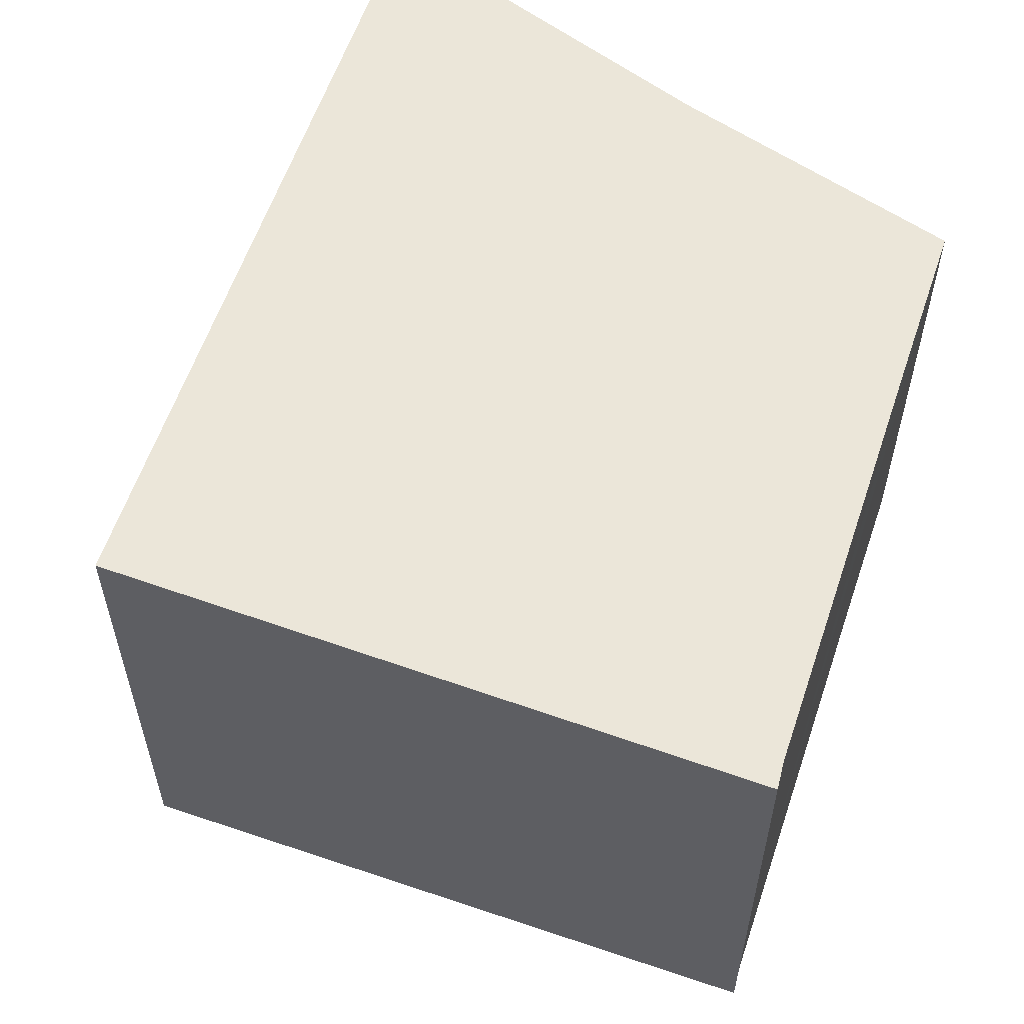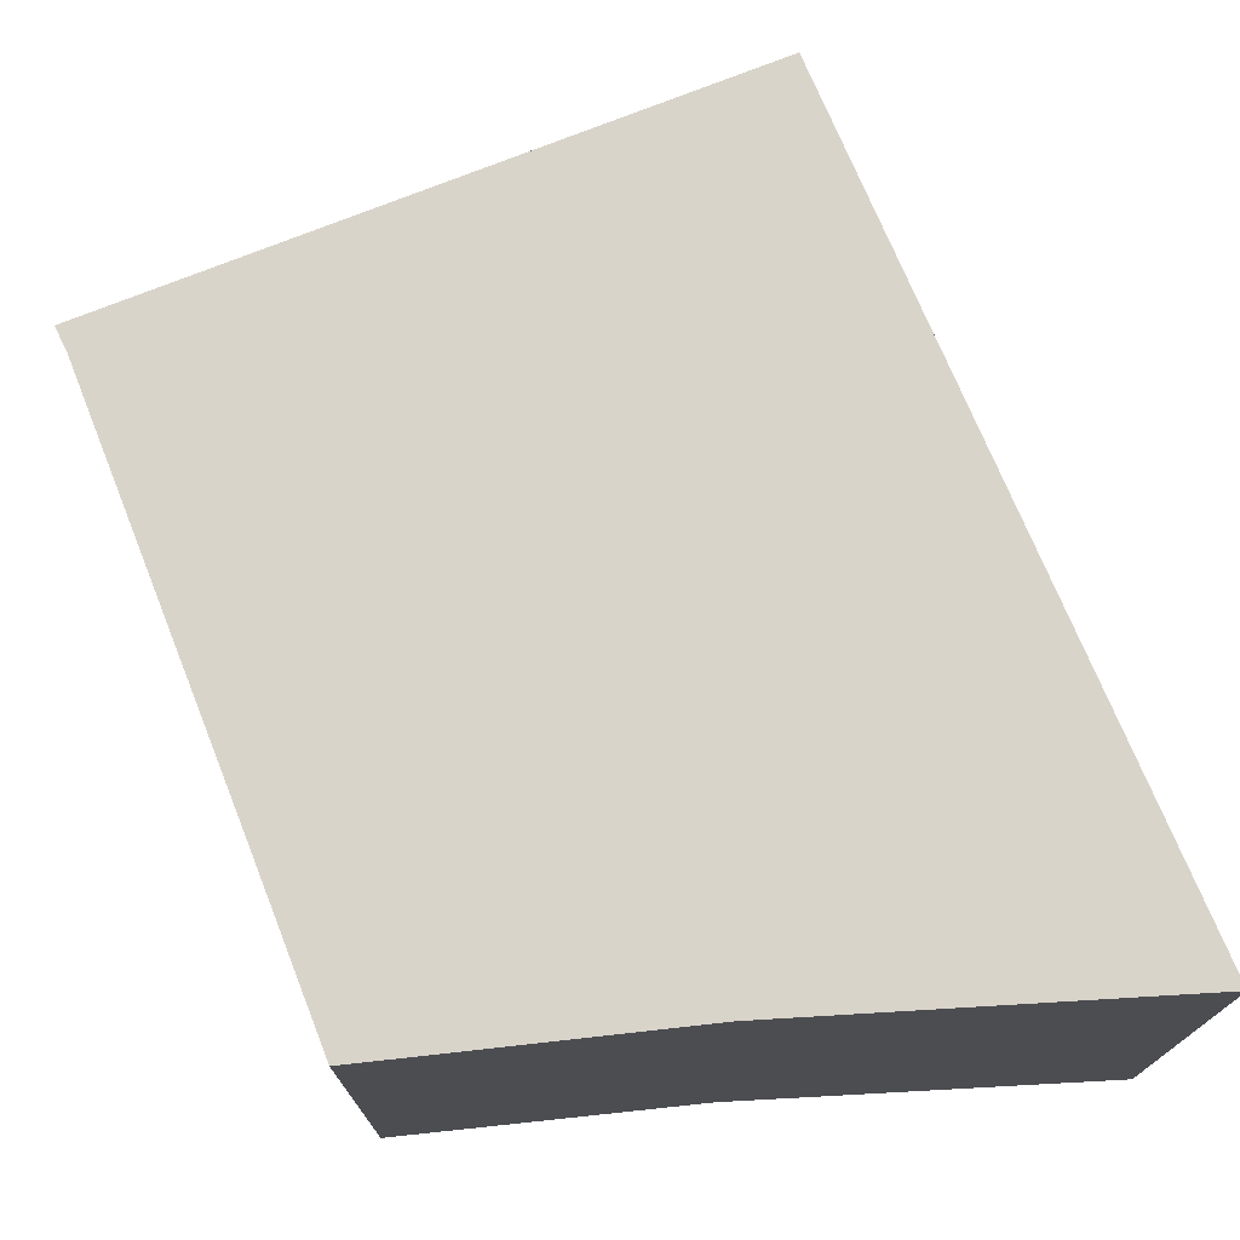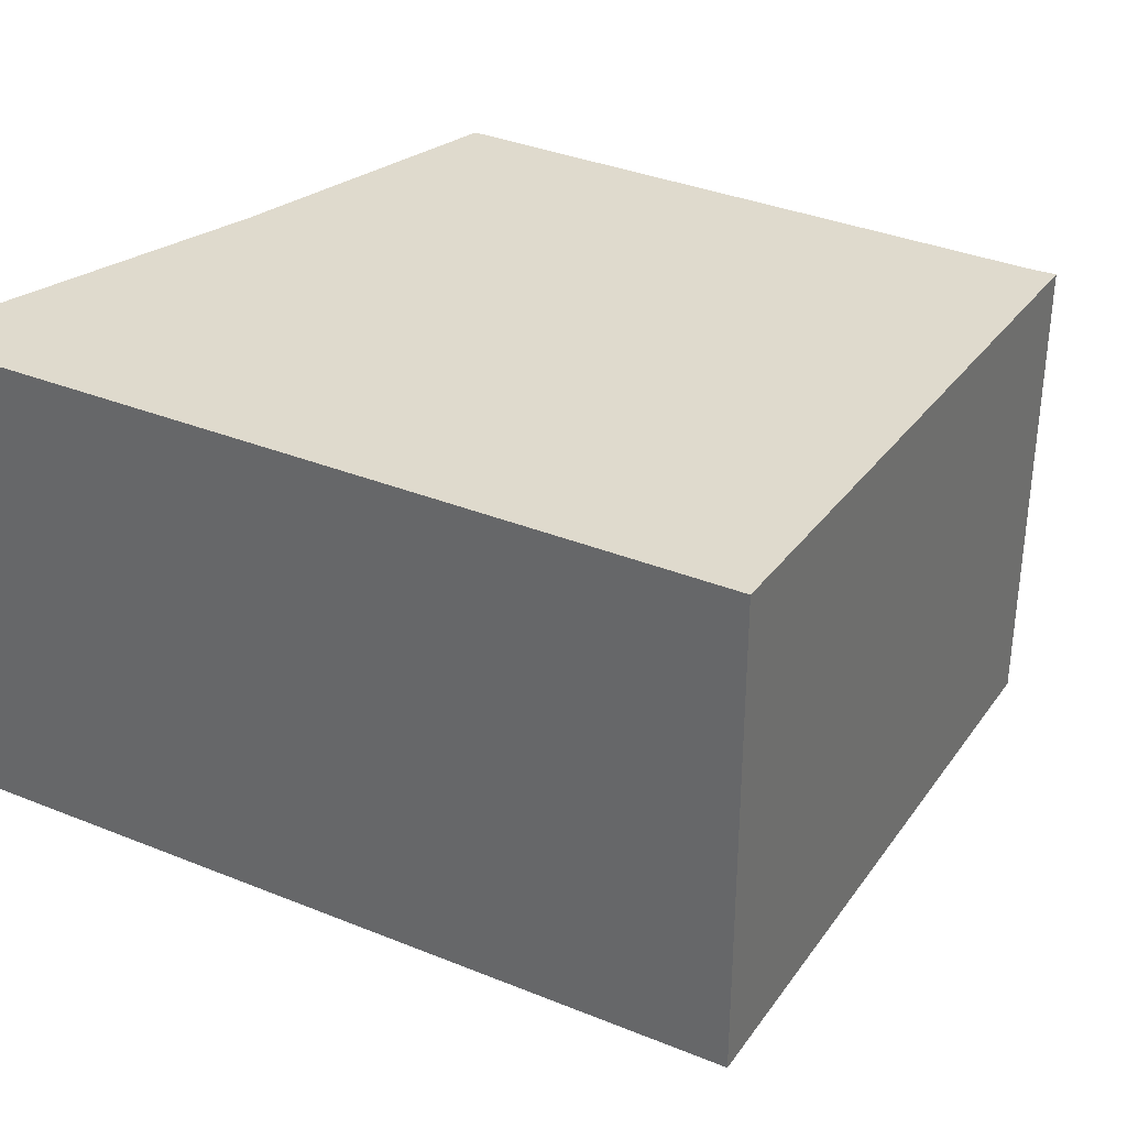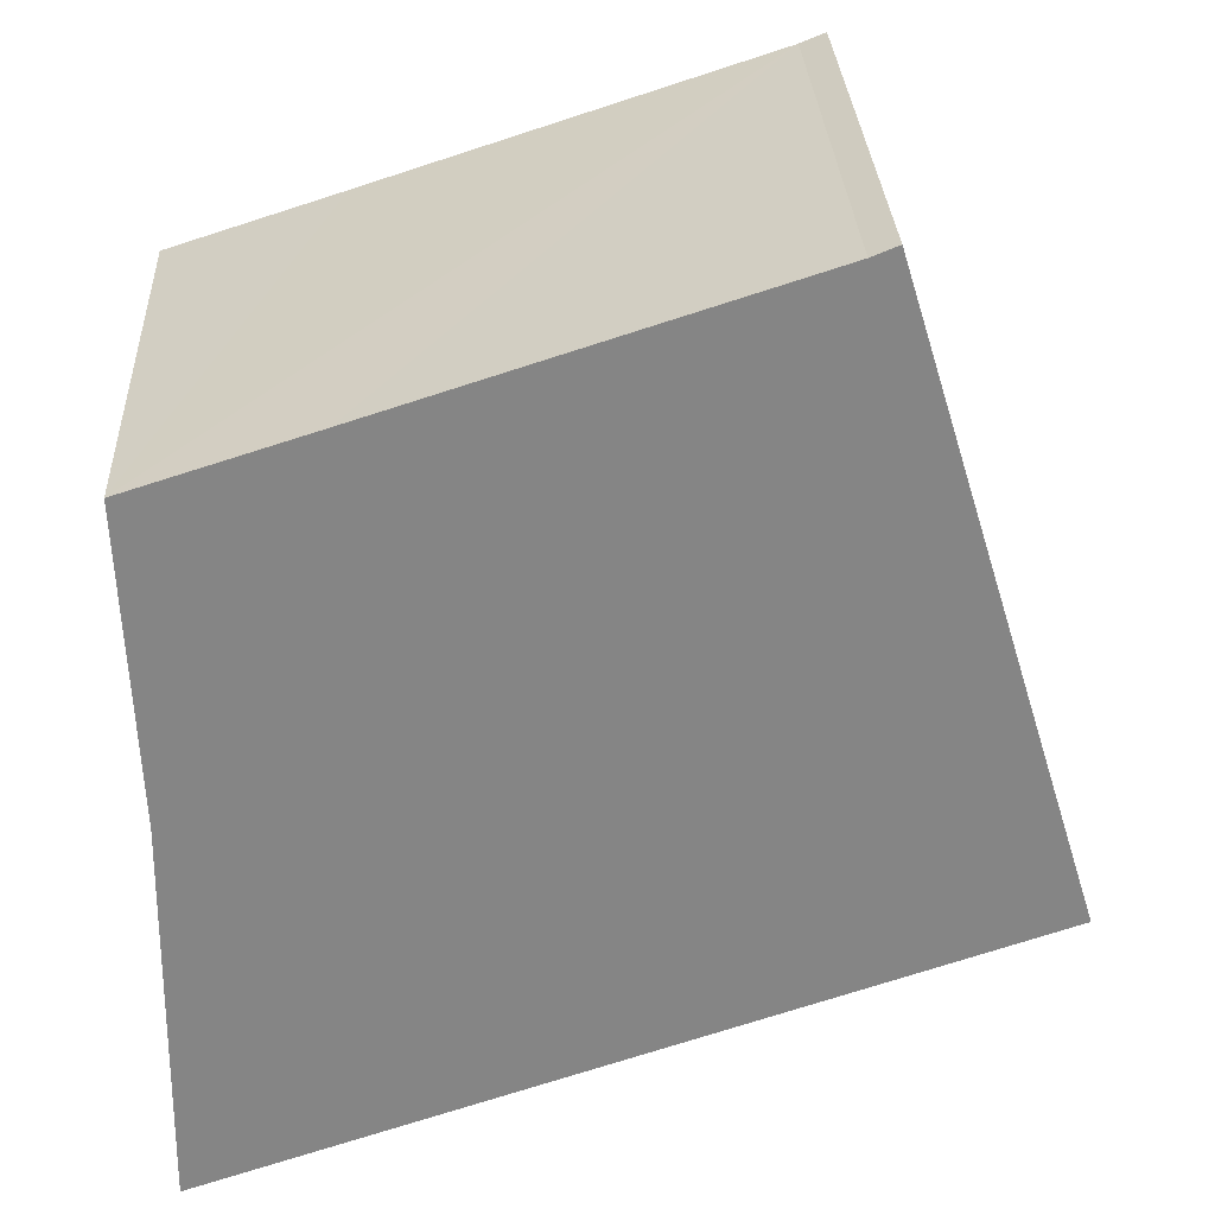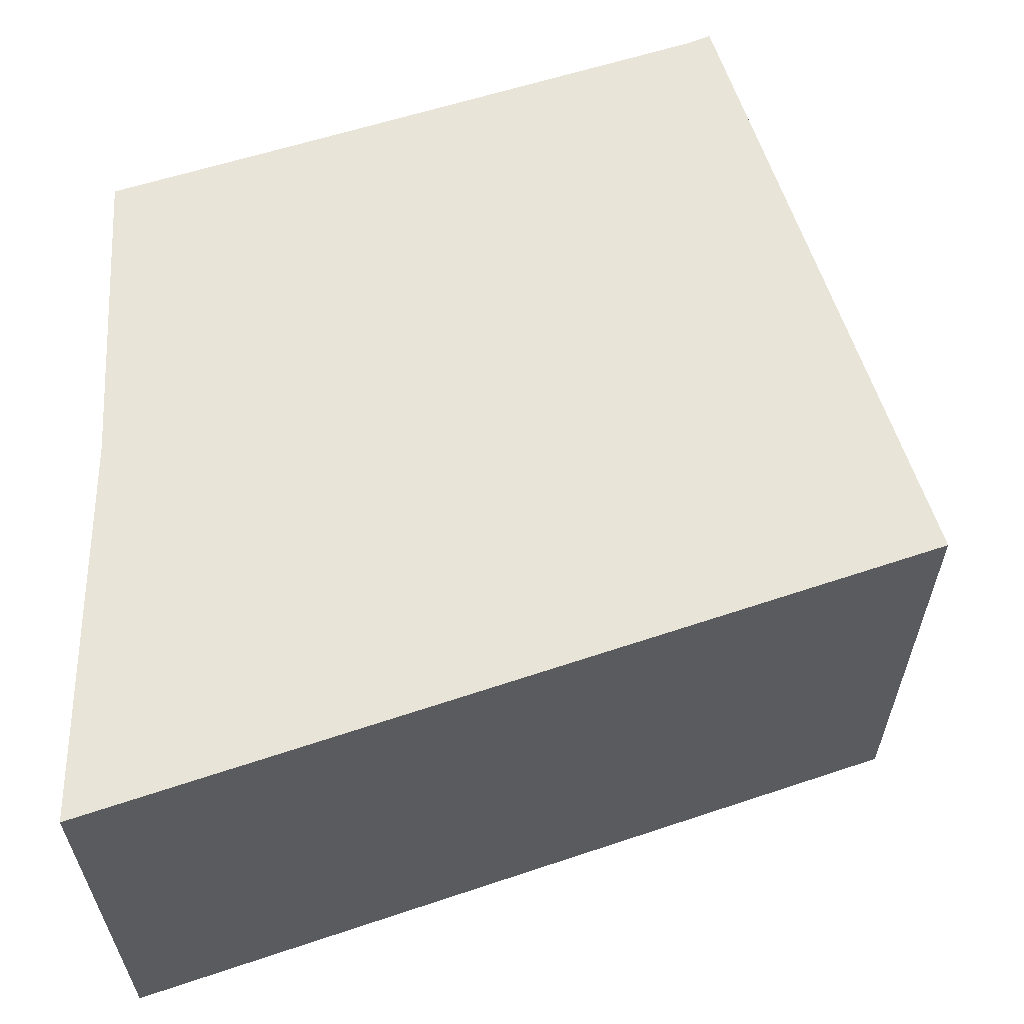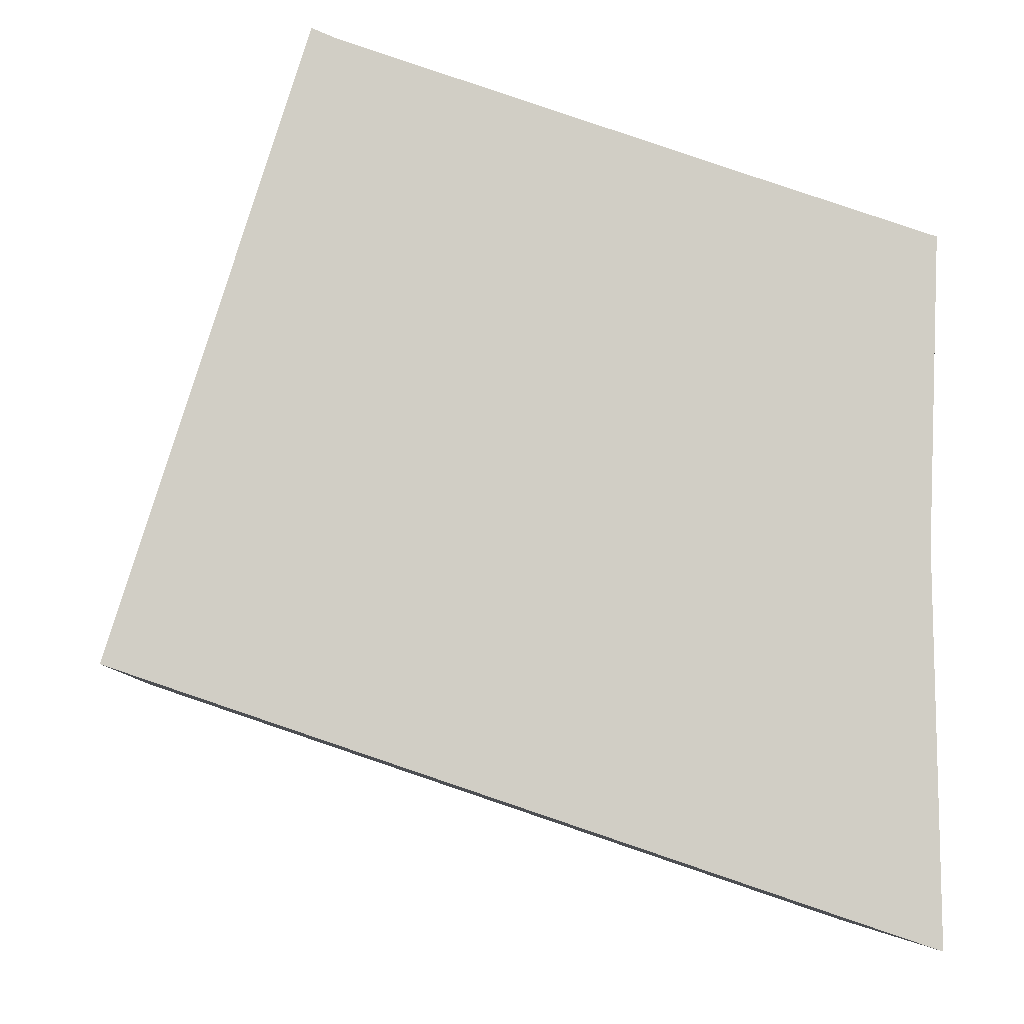
<metadata>
{"format":"obj","ext":"obj","renderer":"f3d","projection":"perspective","resolution":1024,"background":"white","views":[{"elev":57.7,"azim":-53.4,"up":"+Y"},{"elev":73.6,"azim":86.2,"up":"+Y"},{"elev":34.4,"azim":-132.7,"up":"+Y"},{"elev":30.3,"azim":177.2,"up":"+Z"},{"elev":61.4,"azim":179.8,"up":"+Y"},{"elev":-6.4,"azim":-3.2,"up":"+Z"}]}
</metadata>
<code>
v  0 6.837 4.186e-16
v  10.65 6.673 1.533
v  10.71 6.837 -3.625
v  10.81 6.541 5.649
v  8.431 6.542 6.41
v  2.929 6.545 8.187
v  2.587 6.544 8.327
v  2.929 -5.013e-16 8.187
v  8.431 -3.925e-16 6.41
v  10.81 -3.459e-16 5.649
v  2.587 -5.099e-16 8.327
v  10.65 -9.387e-17 1.533
v  10.71 2.22e-16 -3.625
v  0 0 0
g defaultobject
f 1 2 3
f 2 1 4
f 4 1 5
f 5 1 6
f 6 1 7
f 8 5 6
f 5 8 4
f 4 8 9
f 4 9 10
f 7 8 6
f 8 7 11
f 4 12 2
f 12 4 10
f 2 13 3
f 13 2 12
f 13 1 3
f 1 13 14
f 14 7 1
f 7 14 11
f 14 8 11
f 8 14 12
f 12 14 13
f 9 12 10
f 12 9 8

</code>
